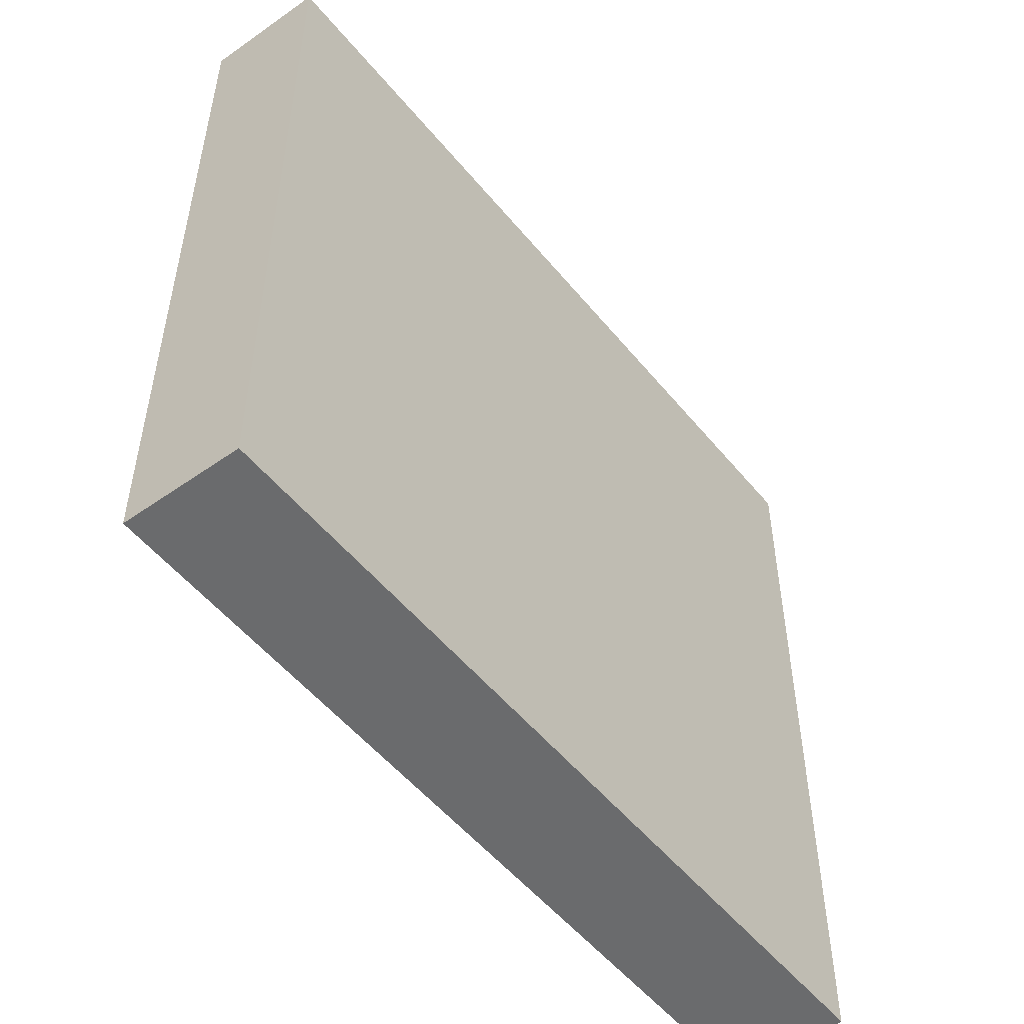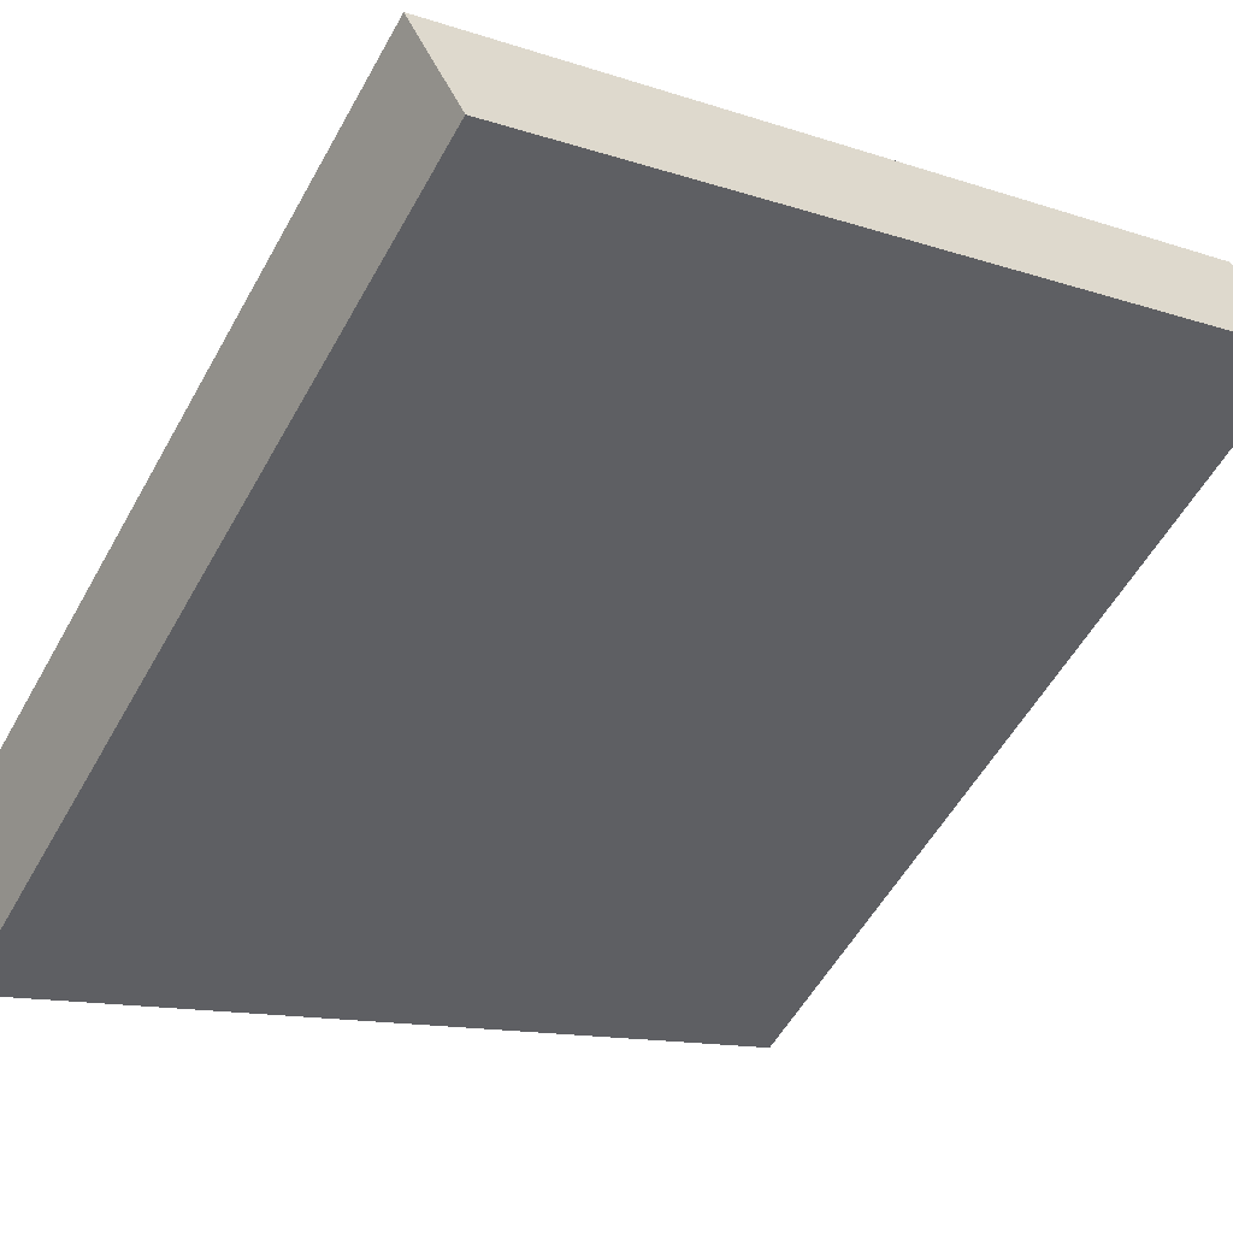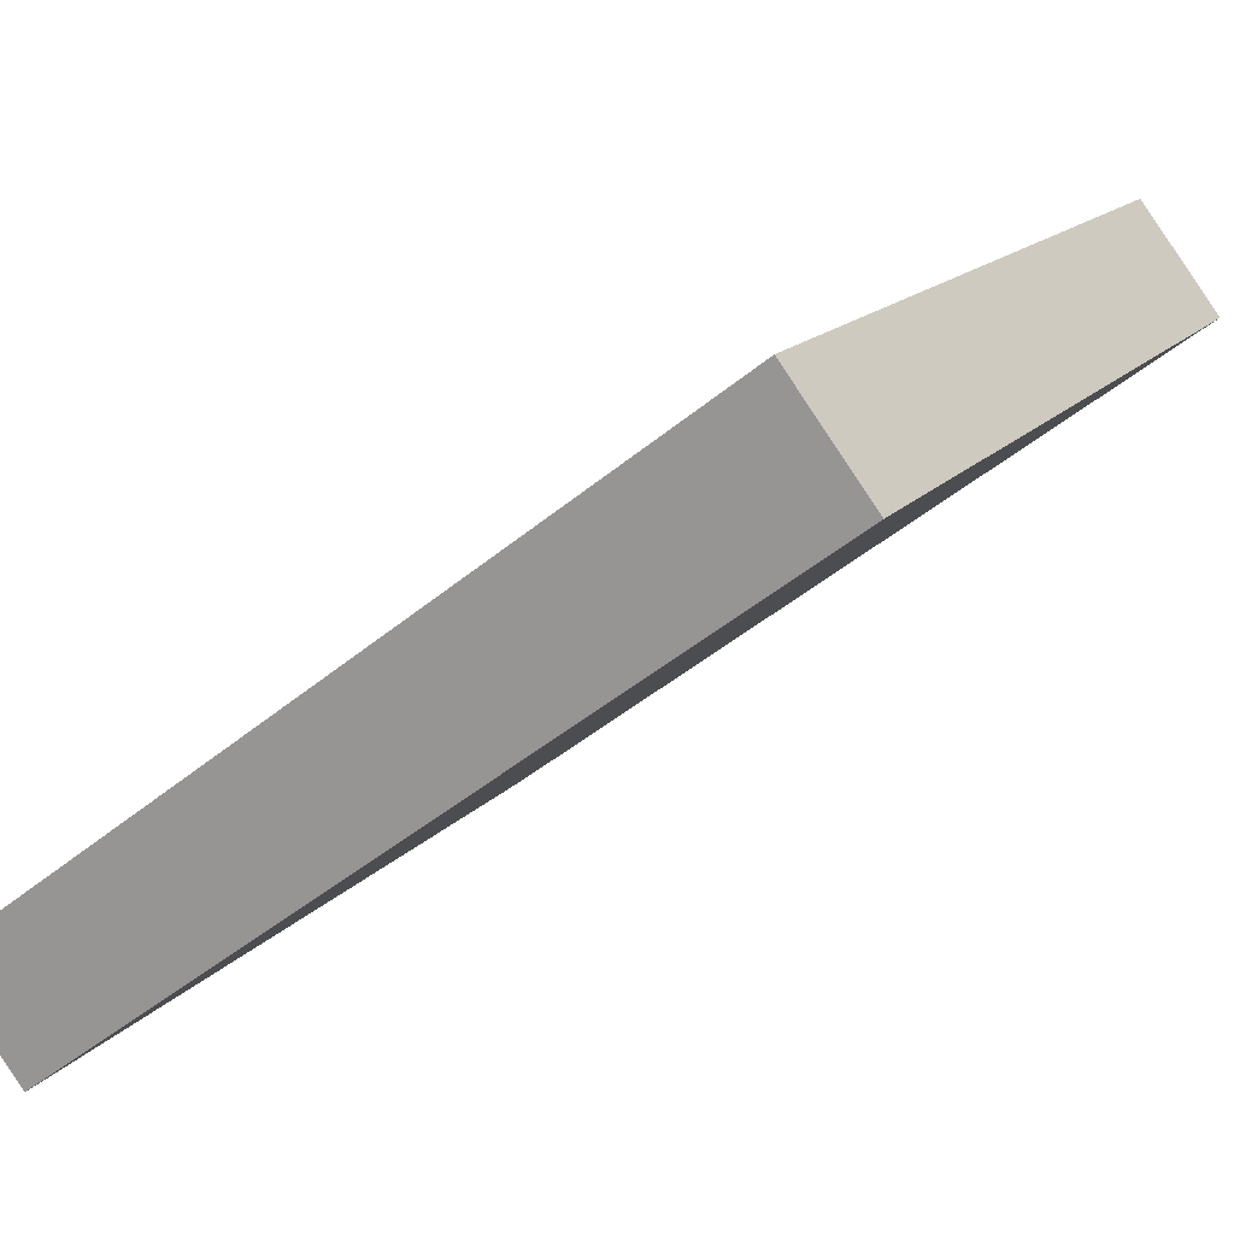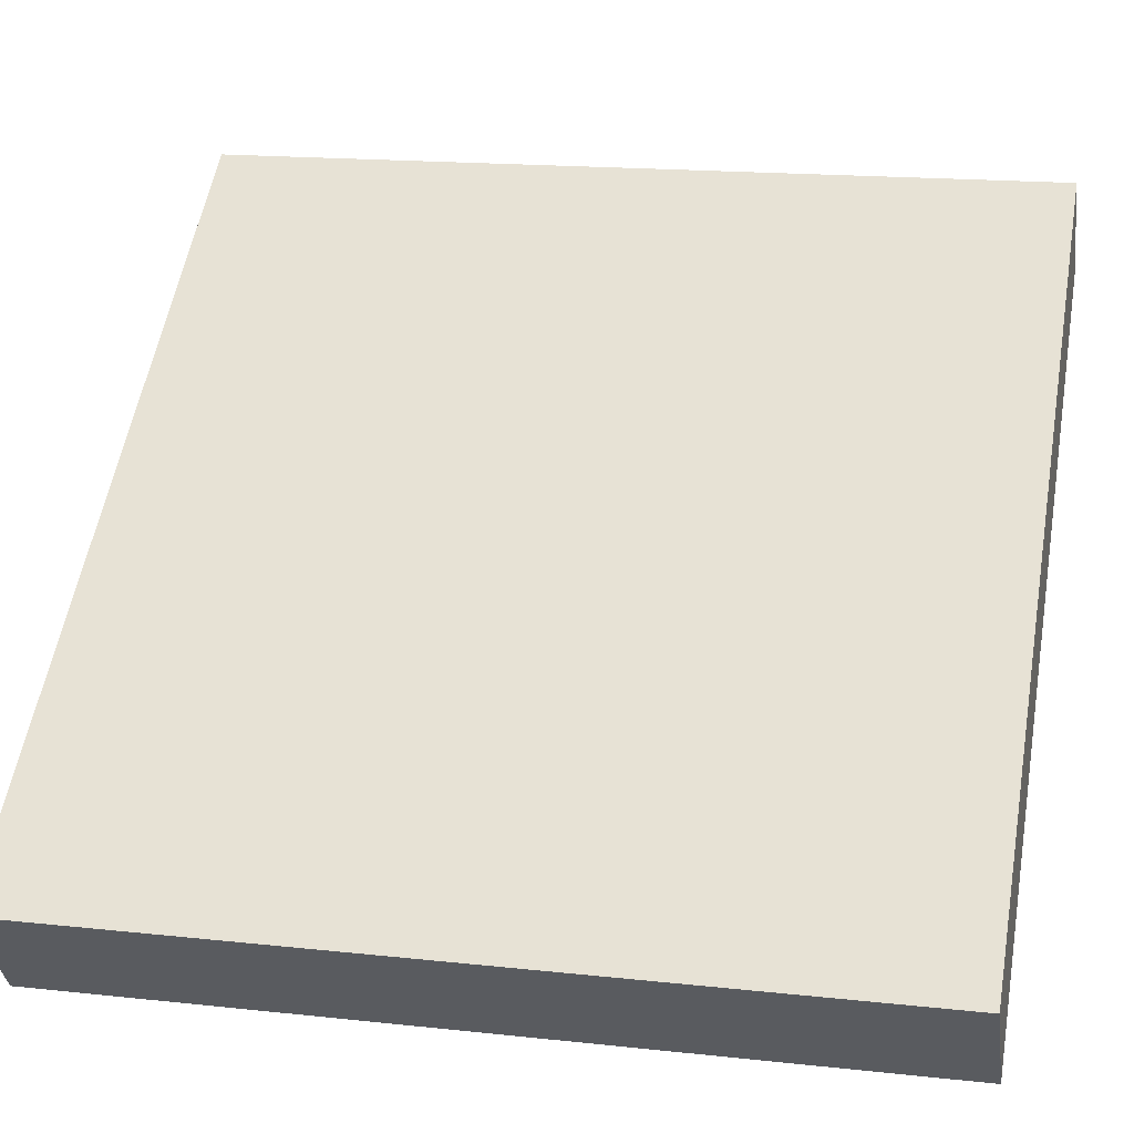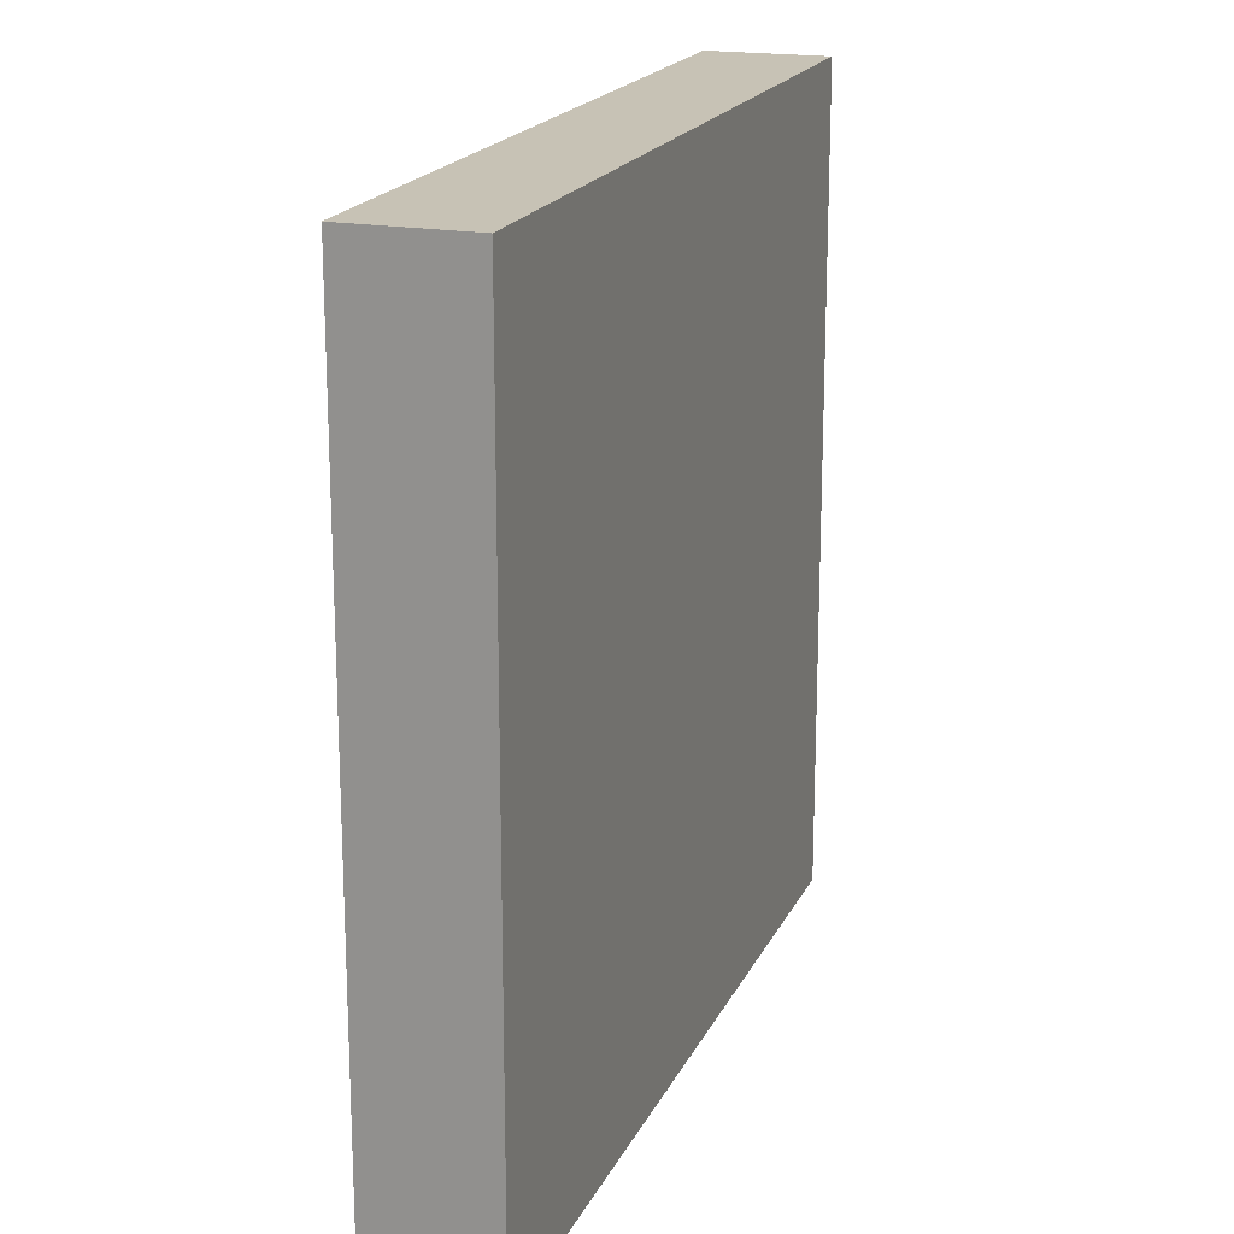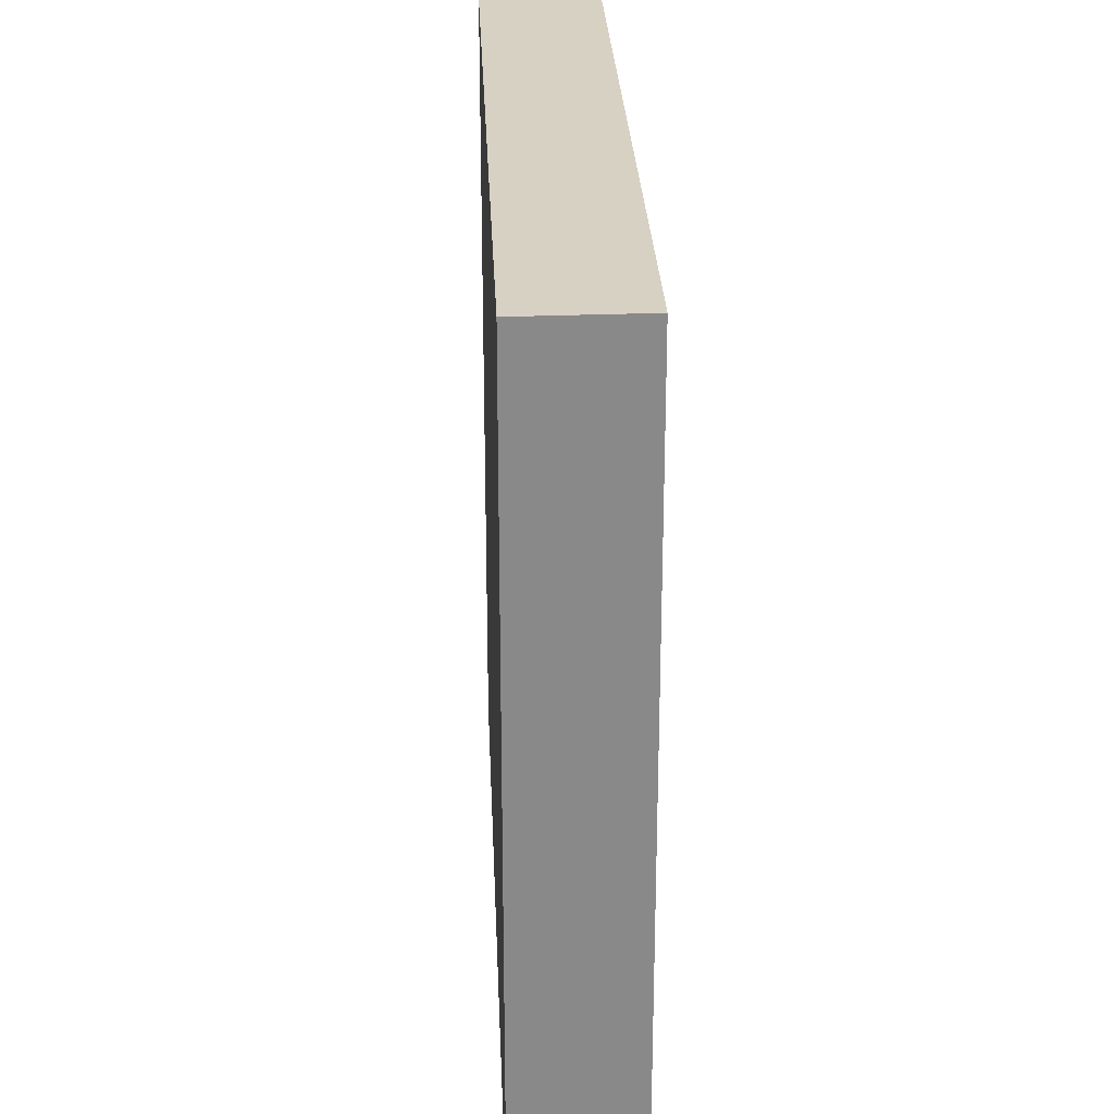
<metadata>
{"format":"obj","ext":"obj","renderer":"f3d","projection":"perspective","resolution":1024,"background":"white","views":[{"elev":-53.2,"azim":165.5,"up":"+Y"},{"elev":-12.8,"azim":-127.5,"up":"+Z"},{"elev":15.2,"azim":-154.8,"up":"+Z"},{"elev":16.8,"azim":102.4,"up":"+Z"},{"elev":19.0,"azim":-33.7,"up":"+Y"},{"elev":27.1,"azim":124.8,"up":"+Y"}]}
</metadata>
<code>
v  11.55 14.06 -8.757
v  1.273 14.06 1.665
v  12.85 14.06 -7.115
v  0 14.06 8.611e-16
v  12.85 4.357e-16 -7.115
v  11.55 5.362e-16 -8.757
v  0 0 0
v  1.273 -1.02e-16 1.665
g defaultobject
f 1 2 3
f 2 1 4
f 5 1 3
f 1 5 6
f 6 4 1
f 4 6 7
f 7 2 4
f 2 7 8
f 8 3 2
f 3 8 5
f 8 6 5
f 6 8 7

</code>
